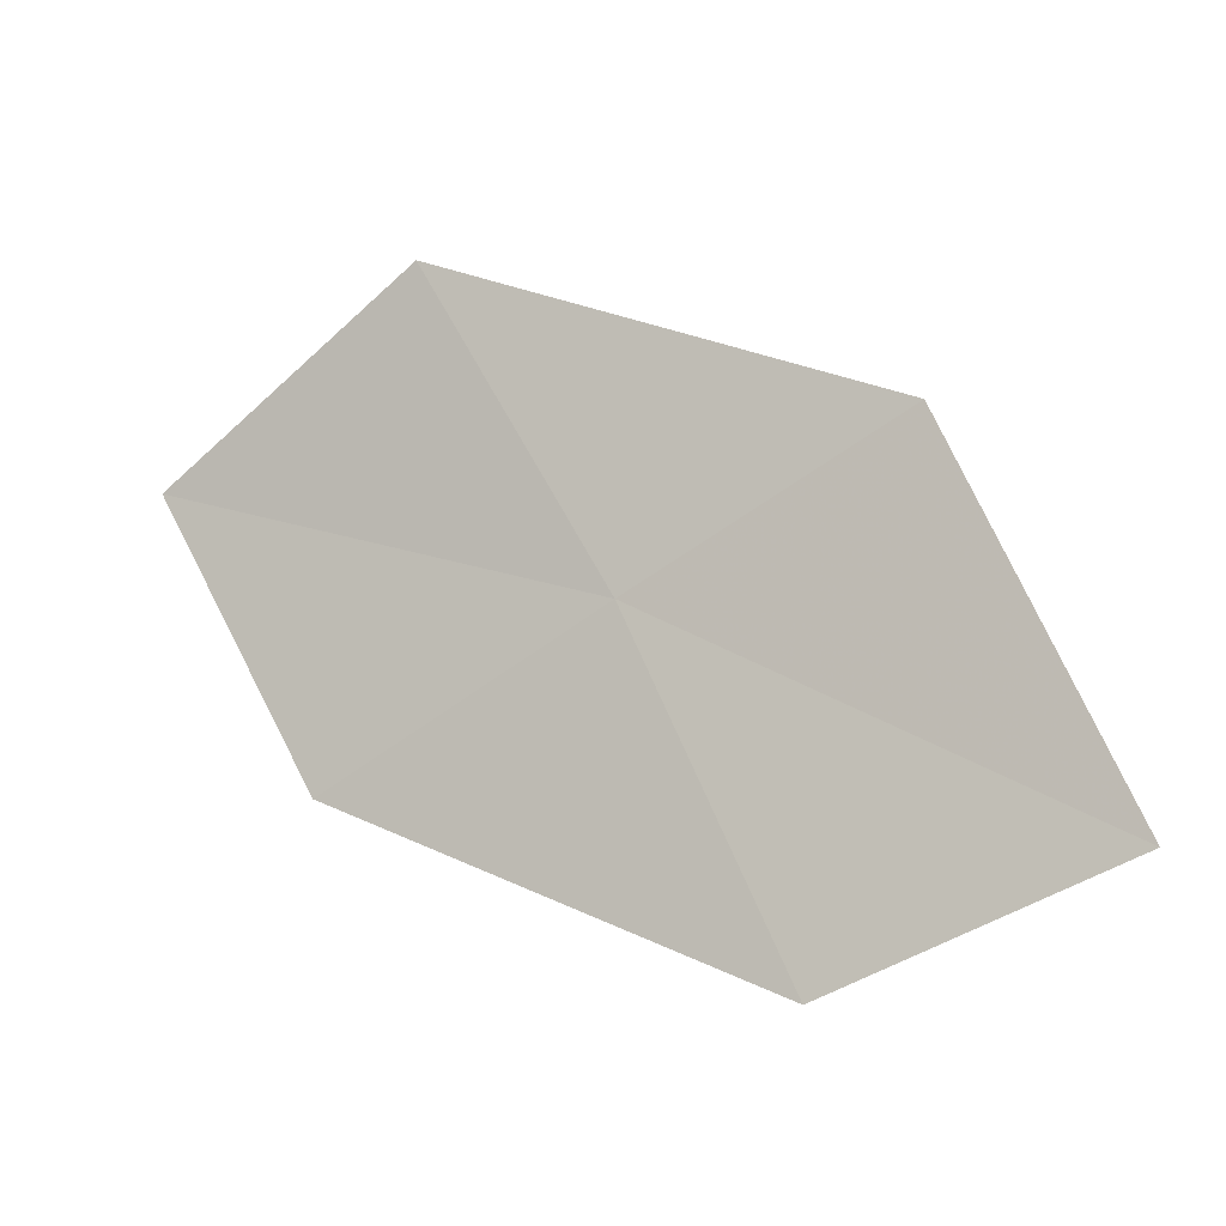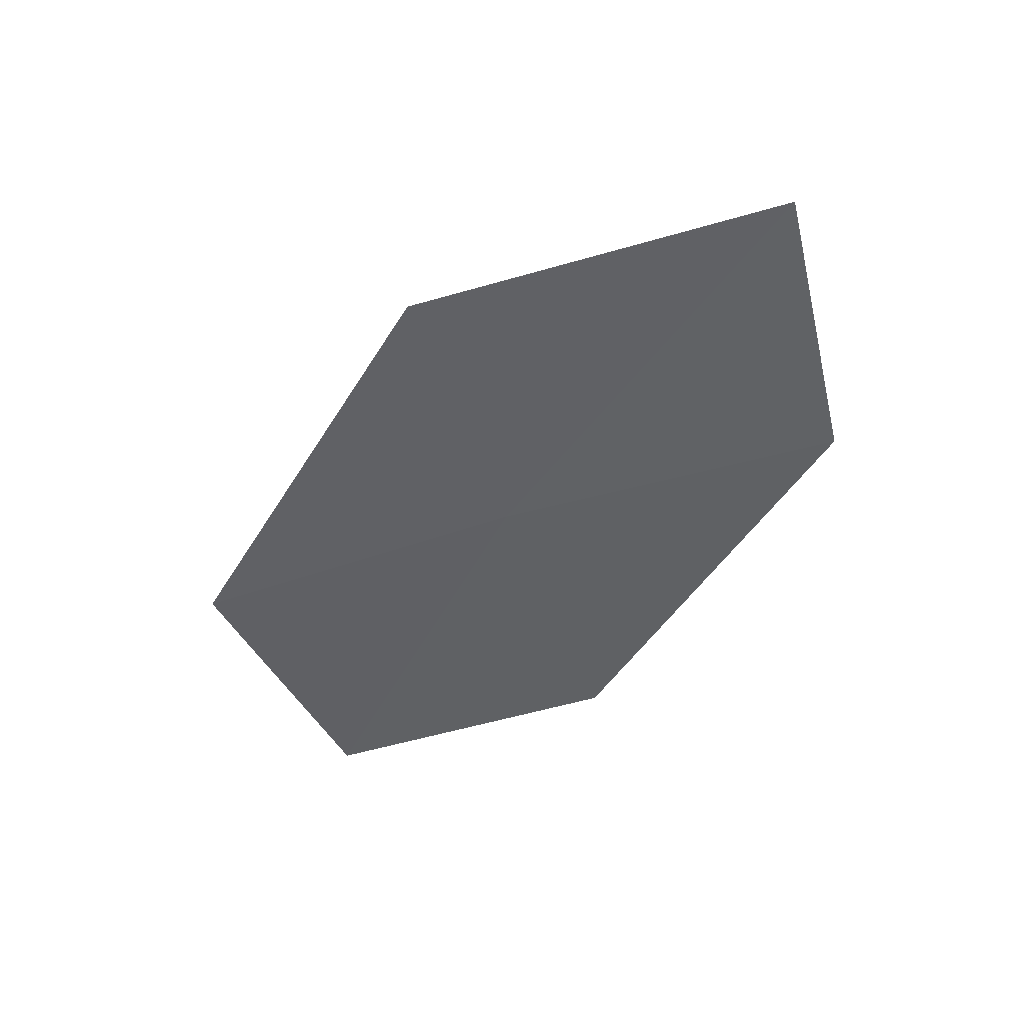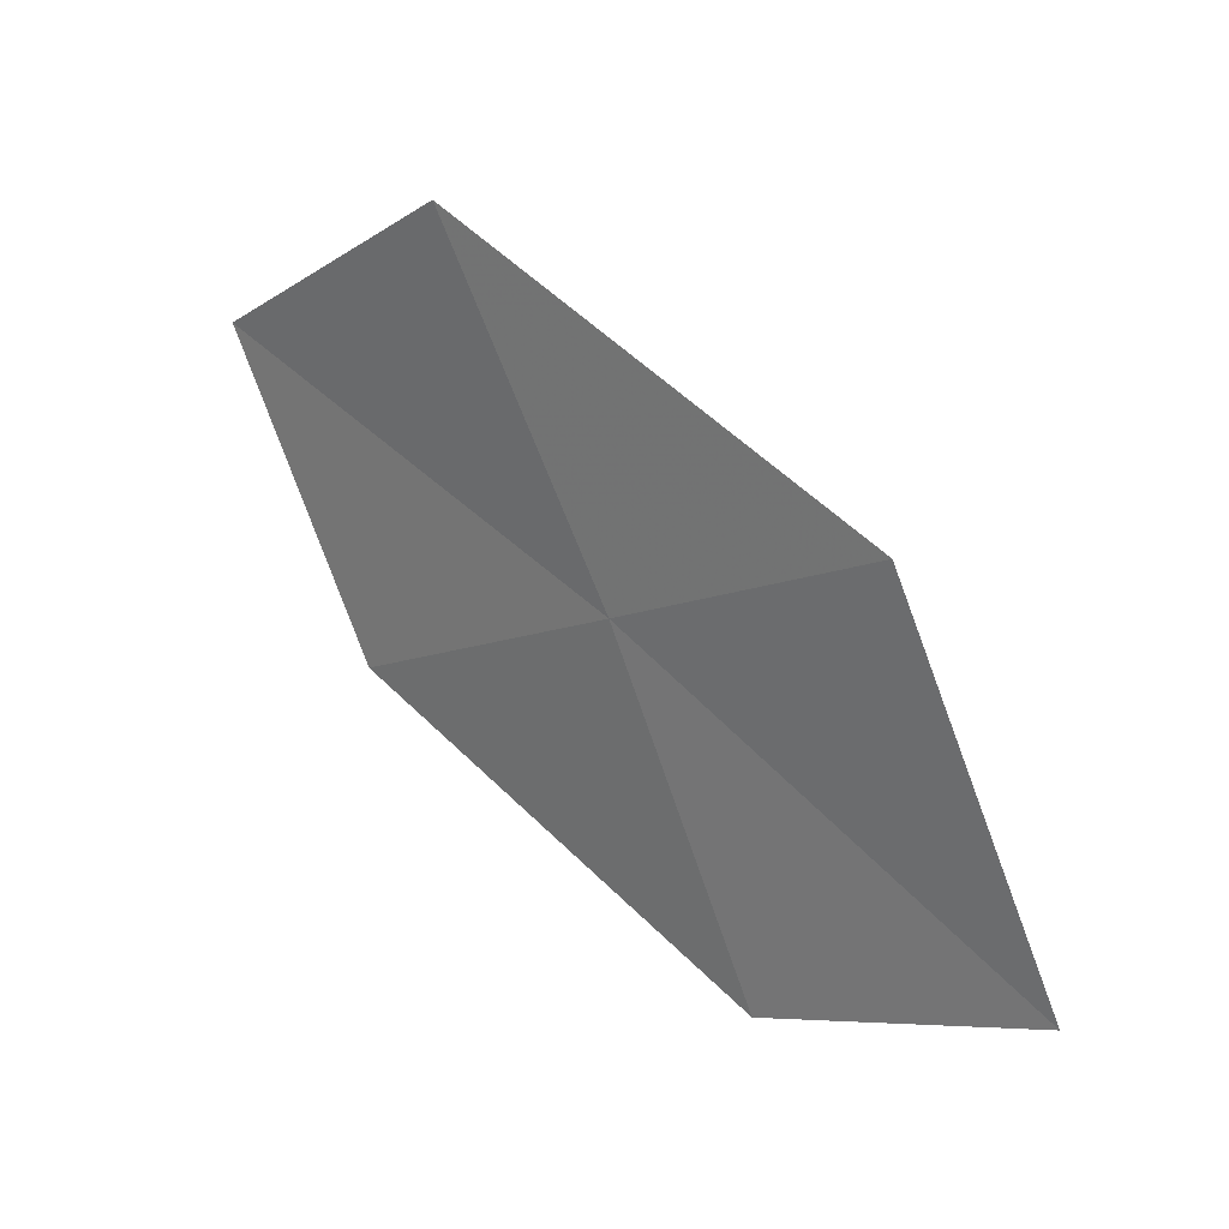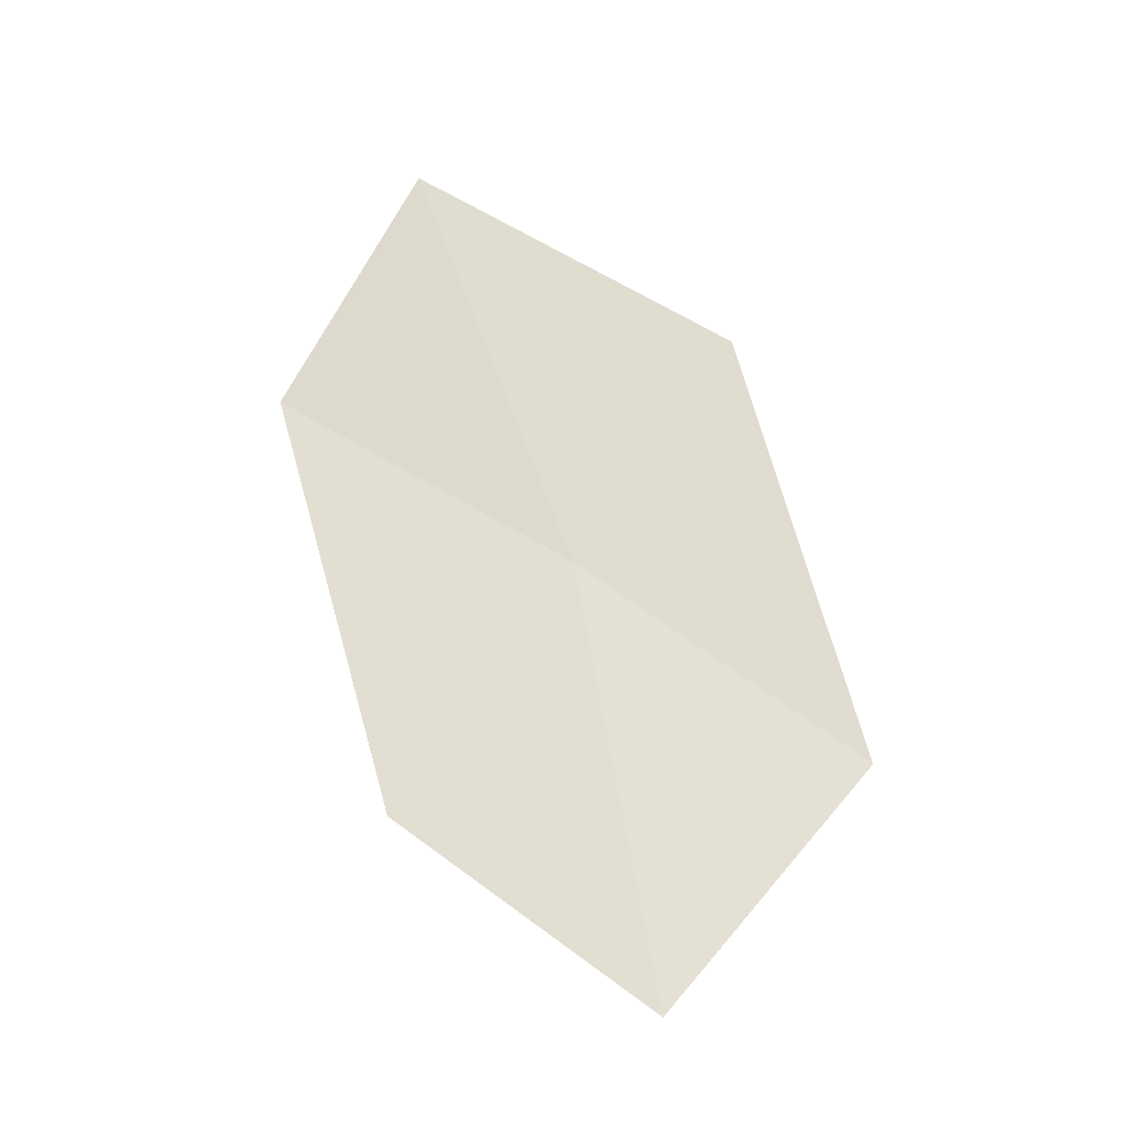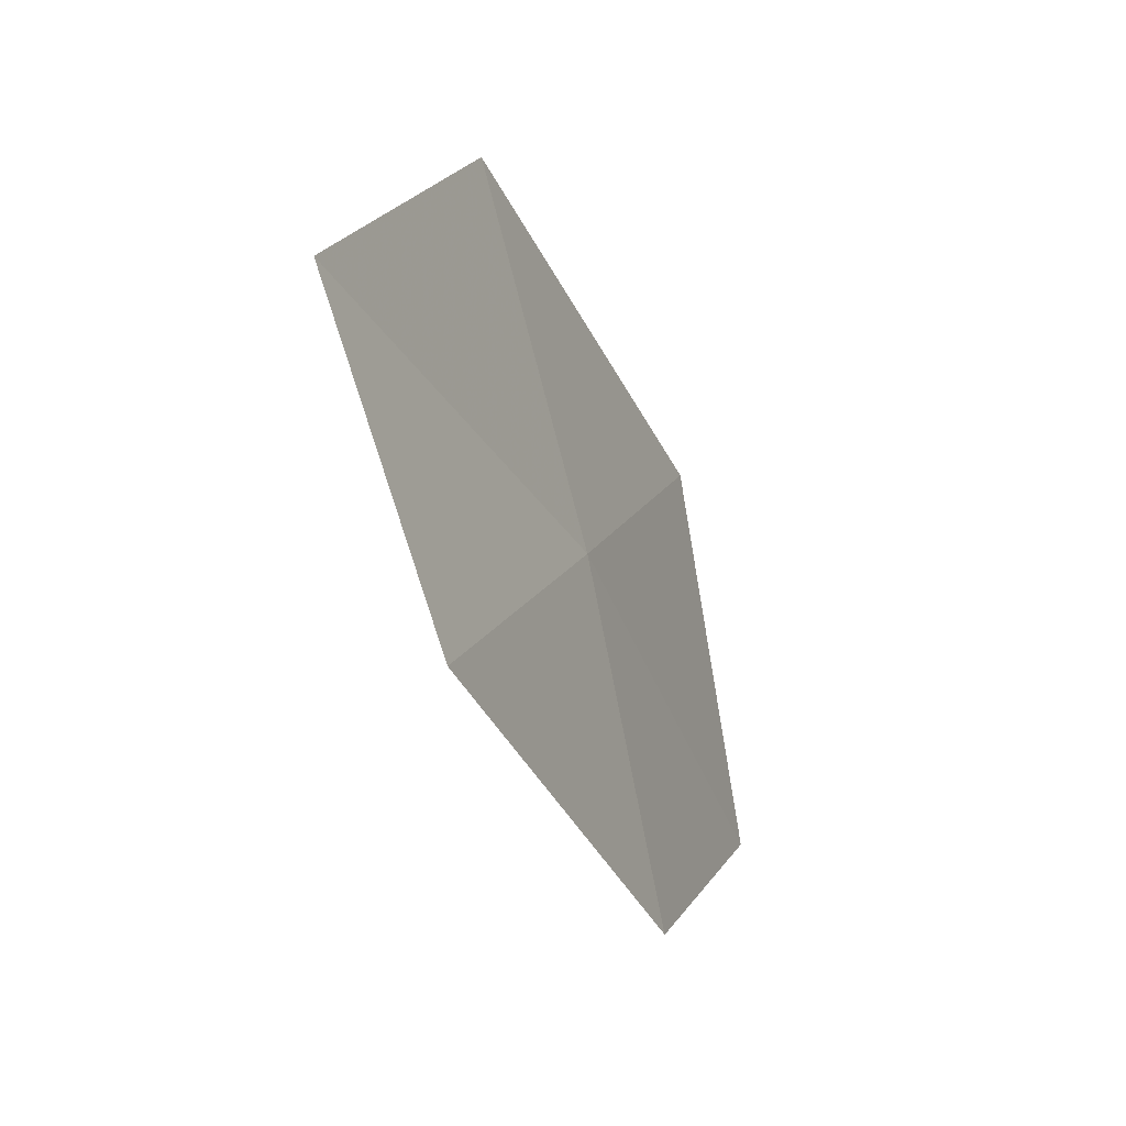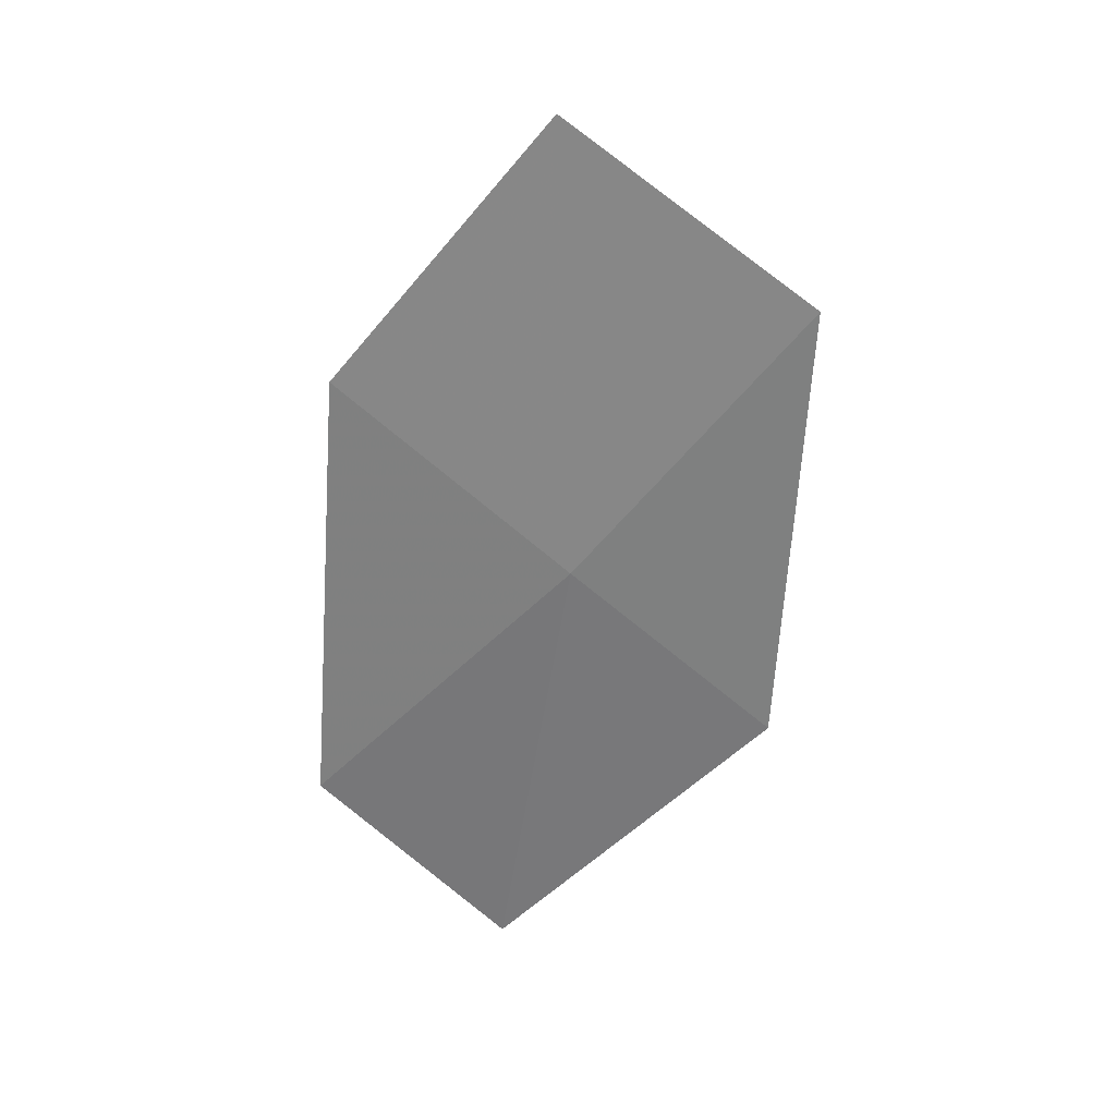
<metadata>
{"format":"obj","ext":"obj","renderer":"f3d","projection":"perspective","resolution":1024,"background":"white","views":[{"elev":-7.2,"azim":-142.4,"up":"+Y"},{"elev":-33.2,"azim":-100.3,"up":"+Z"},{"elev":30.7,"azim":-126.6,"up":"+Y"},{"elev":53.4,"azim":95.2,"up":"+Z"},{"elev":-14.4,"azim":127.7,"up":"+Y"},{"elev":-72.3,"azim":107.0,"up":"+Z"}]}
</metadata>
<code>
v -16.73 9.743 10.72
v -15.7 11.39 10.55
v -14.32 10.4 10.27
v -15.27 8.902 10.36
v -18.07 10.52 11.11
v -17.58 7.999 10.89
v -18.98 8.631 11.36
f 1 3 2
f 1 4 3
f 1 2 5
f 1 6 4
f 1 5 7
f 1 7 6

</code>
